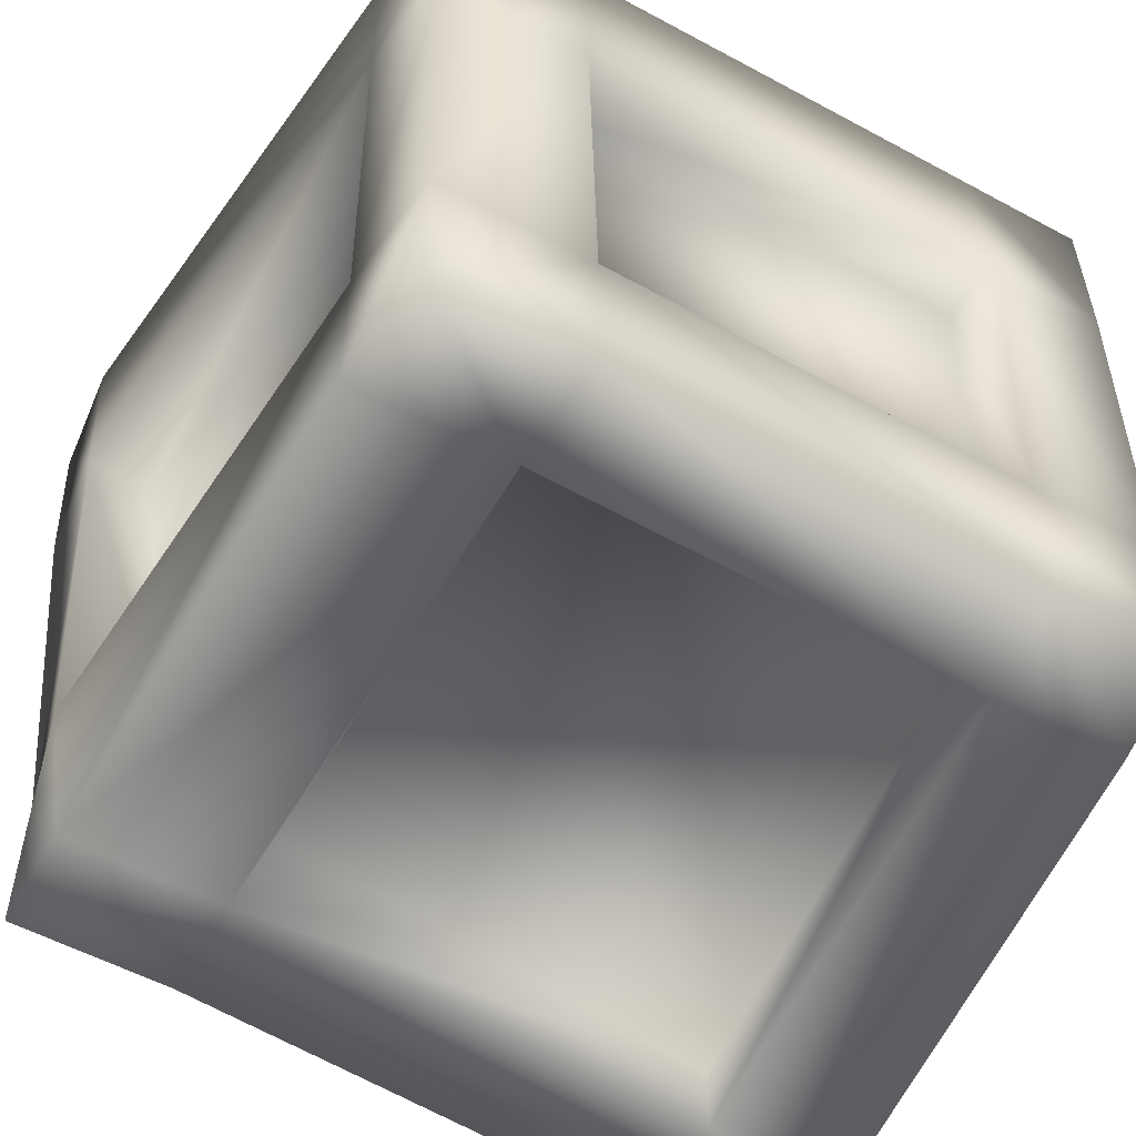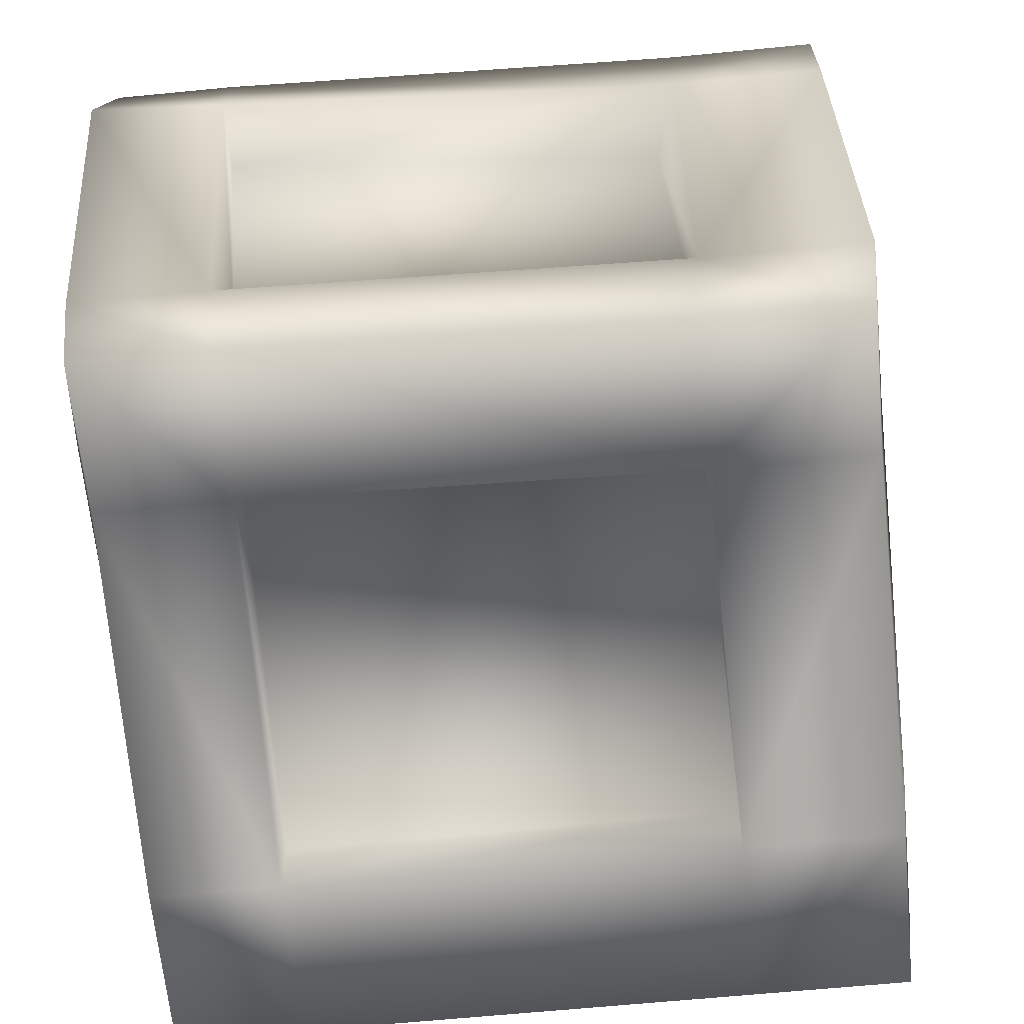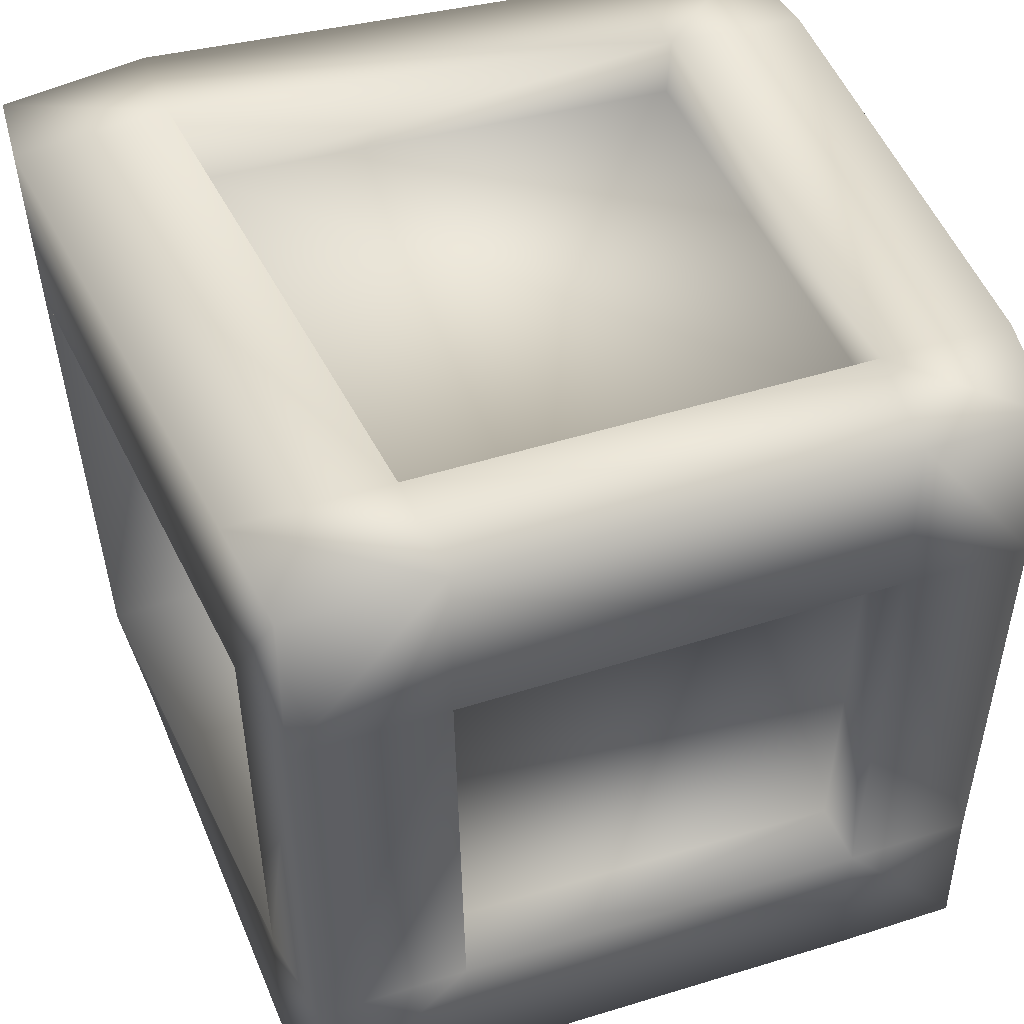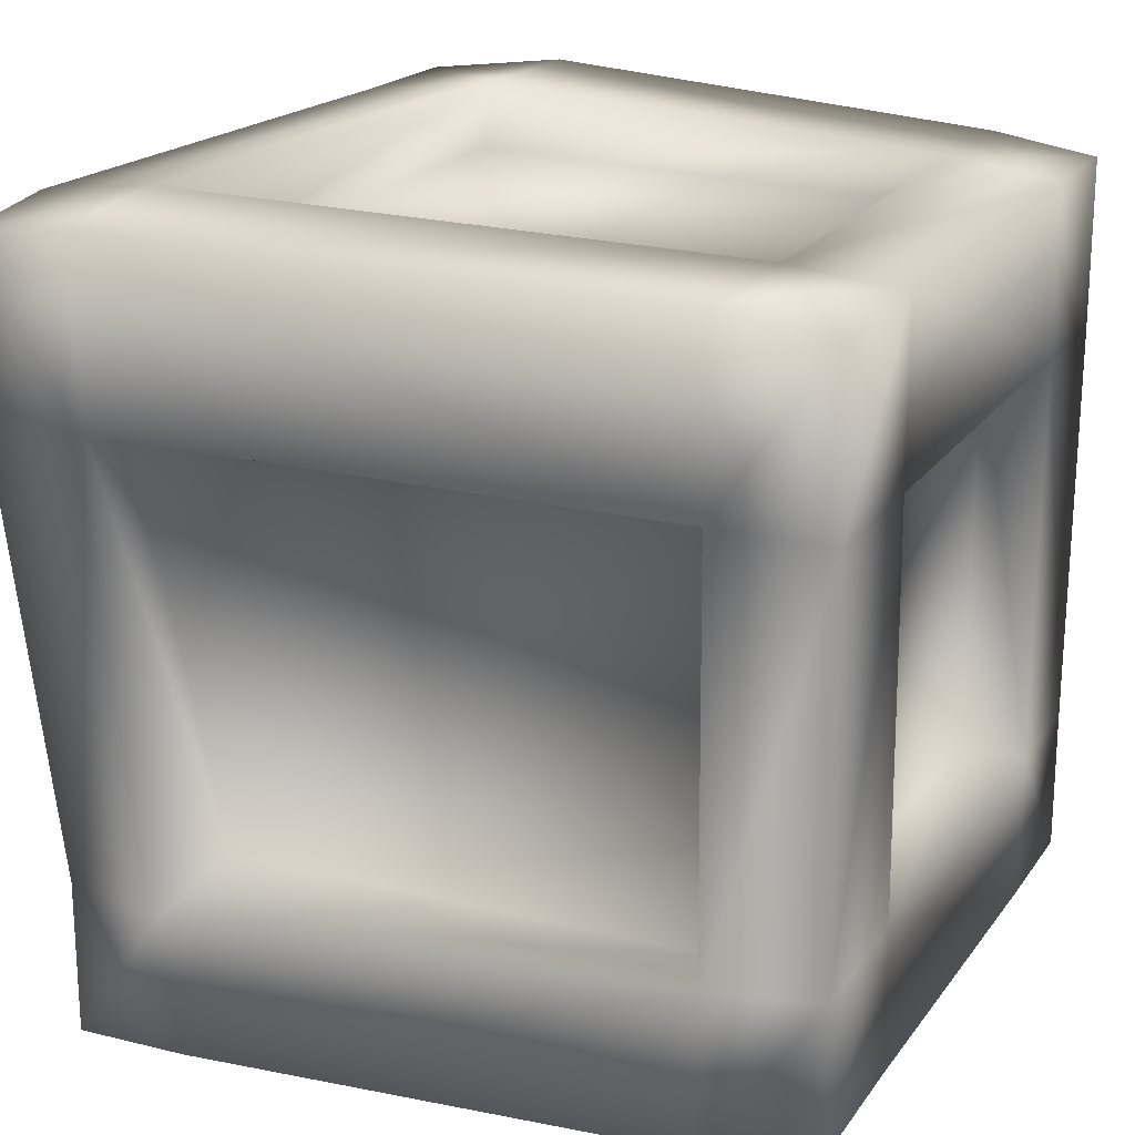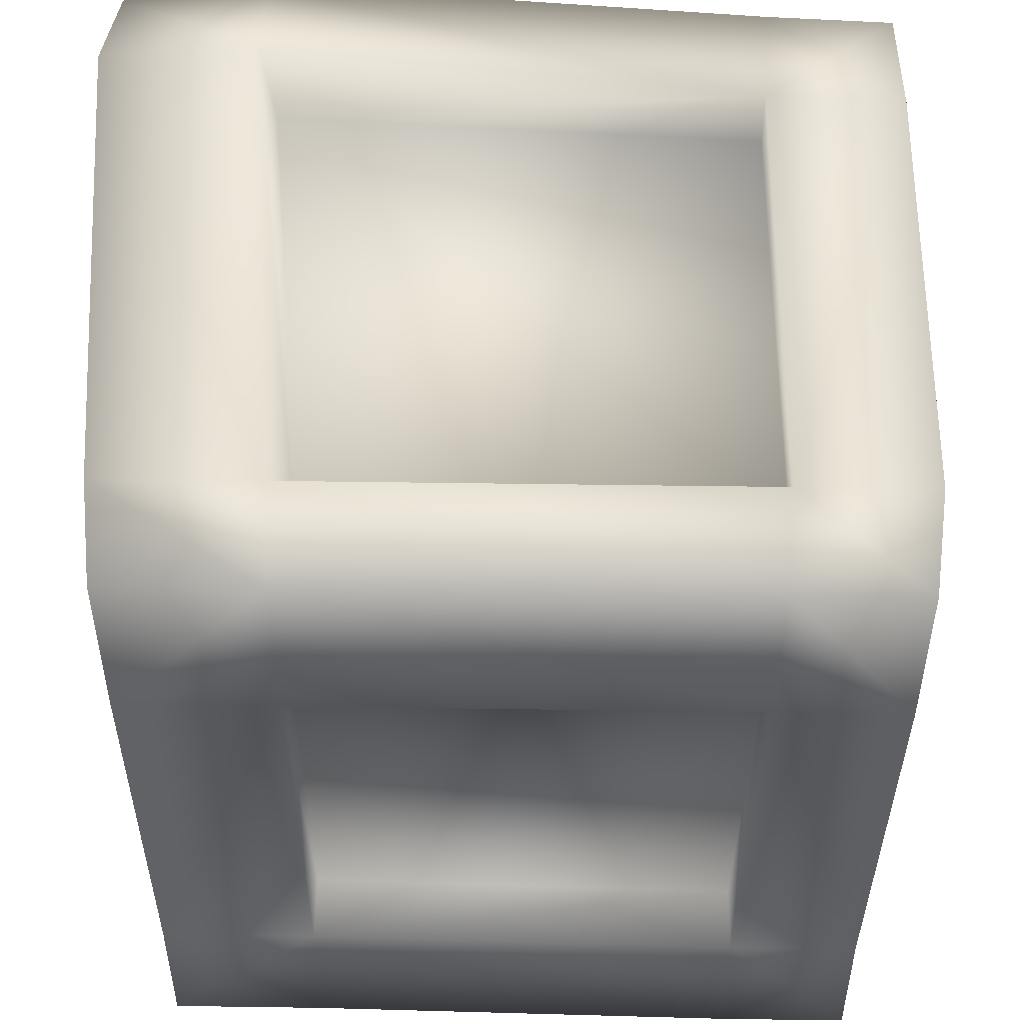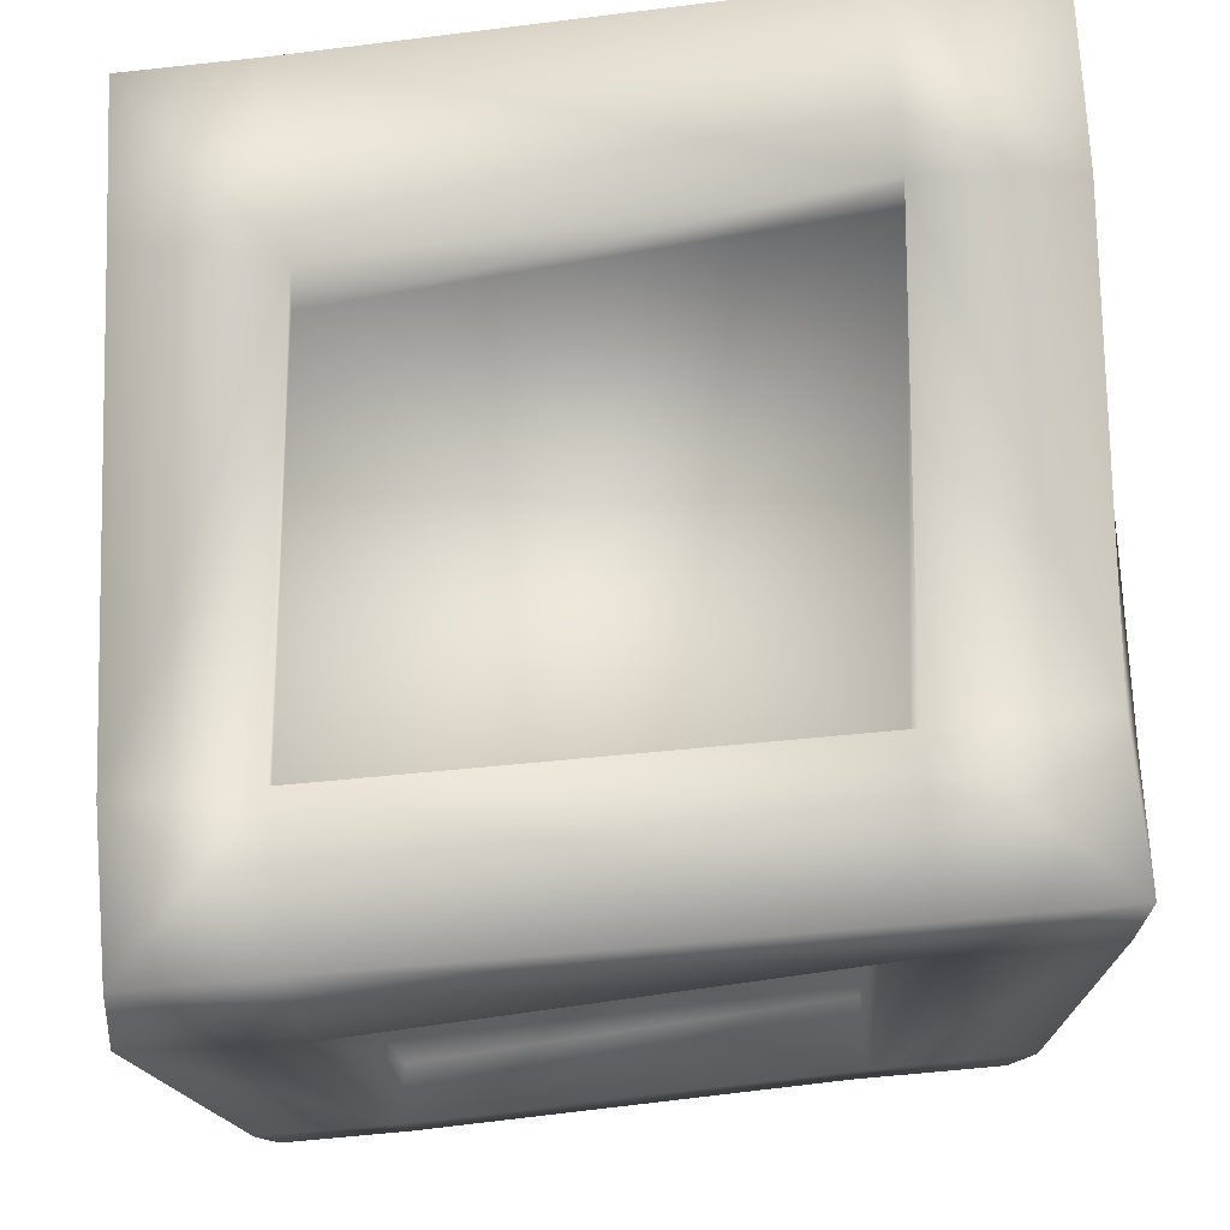
<metadata>
{"format":"obj","ext":"obj","renderer":"f3d","projection":"perspective","resolution":1024,"background":"white","views":[{"elev":-55.5,"azim":-29.6,"up":"+Z"},{"elev":-65.1,"azim":-174.4,"up":"+Y"},{"elev":44.8,"azim":-20.5,"up":"+Z"},{"elev":19.9,"azim":-65.5,"up":"+Z"},{"elev":49.7,"azim":0.9,"up":"+Z"},{"elev":69.7,"azim":174.8,"up":"+Y"}]}
</metadata>
<code>
v -23.41 0.7098 21.06
v 17.91 0.7098 21.06
v -23.02 0.7098 -19.52
v 17.2 0.7098 -20.17
v -26.47 44.36 21.99
v 18.73 41.94 22.85
v -24.23 41.94 -21.41
v 20.22 43.79 -21.73
v -27.1 38.18 22.89
v 18.74 33.68 23.92
v 20.88 37.56 -22.77
v -24.23 35.71 -21.41
v -24.23 6.965 21.87
v 18.7 6.965 21.87
v 17.96 6.965 -20.95
v -23.82 6.965 -20.28
v -26.13 43.94 12.36
v 18.94 43.4 13.32
v 19.62 34.4 12.65
v 18.7 6.965 11.86
v 17.91 0.7098 11.42
v -23.41 0.7098 11.42
v -24.23 6.965 11.86
v -26.74 37.74 12.89
v -24.23 41.94 -12.76
v 20.22 43.79 -13.41
v 20.88 36.78 -13.48
v 18.7 6.965 -12.76
v 17.2 0.7098 -11.84
v -23.02 0.7098 -11.2
v -23.82 6.965 -11.64
v -25.74 35.71 -12.76
v -15.13 41.94 -21.41
v -15.13 41.94 -12.76
v -17.41 44.69 12.64
v -17.76 45.64 22.27
v -18.05 38.95 23.18
v -15.13 6.965 21.87
v -14.66 0.7098 21.06
v -14.66 0.7098 11.42
v -14.26 0.7098 -11.2
v -14.26 0.7098 -19.52
v -14.72 6.965 -20.28
v -15.13 35.71 -21.41
v 12.47 35.91 -22.77
v 10.41 6.965 -20.95
v 9.929 0.7098 -20.17
v 9.929 0.7098 -11.84
v 10.64 0.7098 11.42
v 10.64 0.7098 21.06
v 11.15 6.965 21.87
v 10.89 34.2 23.86
v 11.47 42.58 22.68
v 10.7 43.34 11.32
v 12.95 43.79 -13.41
v 12.95 43.79 -21.73
v -19.86 6.965 -11.64
v -20.27 7.728 11.26
v -22.8 38.08 13.02
v -20.27 34.62 -11.35
v 15.66 34.37 12.56
v 14.74 6.965 11.86
v 14 6.965 -12.31
v 16.06 34.48 -13.09
v 9.651 7.592 -17.9
v -14.72 6.965 -16.33
v -13.84 33.88 -17.45
v 12.47 35.91 -18.82
v 10.64 4.516 11.42
v -14.66 4.516 11.42
v -14.26 4.516 -11.2
v 9.929 4.516 -11.84
v -16.93 37.21 19.23
v -14.08 7.861 17.92
v 11.15 6.965 19.14
v 10.98 34.8 19.96
v -15.13 37.99 -12.76
v -17.88 40.79 13.08
v 11.07 39.42 10.99
v 13.32 39.84 -14.13
f 22 40 39
f 22 39 1
f 36 35 17
f 36 17 5
f 39 38 13
f 39 13 1
f 21 20 14
f 21 14 2
f 47 46 15
f 47 15 4
f 30 31 16
f 30 16 3
f 6 53 52
f 6 52 10
f 8 26 27
f 8 27 11
f 7 33 44
f 7 44 12
f 5 17 24
f 5 24 9
f 10 52 51
f 10 51 14
f 11 27 28
f 11 28 15
f 12 44 43
f 12 43 16
f 9 24 23
f 9 23 13
f 30 41 40
f 30 40 22
f 26 55 54
f 26 54 18
f 29 28 20
f 29 20 21
f 1 13 23
f 1 23 22
f 6 10 19
f 6 19 18
f 25 32 24
f 25 24 17
f 10 14 20
f 10 20 19
f 60 57 58
f 60 58 59
f 22 23 31
f 22 31 30
f 18 19 27
f 18 27 26
f 61 62 63
f 61 63 64
f 3 42 41
f 3 41 30
f 8 56 55
f 8 55 26
f 4 15 28
f 4 28 29
f 7 12 32
f 7 32 25
f 12 16 31
f 12 31 32
f 49 50 39
f 49 39 40
f 53 54 35
f 53 35 36
f 50 51 38
f 50 38 39
f 3 16 43
f 3 43 42
f 5 9 37
f 5 37 36
f 56 45 44
f 56 44 33
f 9 13 38
f 9 38 37
f 68 65 66
f 68 66 67
f 72 69 70
f 72 70 71
f 25 17 35
f 25 35 34
f 47 48 41
f 47 41 42
f 7 25 34
f 7 34 33
f 42 43 46
f 42 46 47
f 36 37 52
f 36 52 53
f 73 74 75
f 73 75 76
f 77 78 79
f 77 79 80
f 33 34 55
f 33 55 56
f 21 2 50
f 21 50 49
f 6 18 54
f 6 54 53
f 2 14 51
f 2 51 50
f 8 11 45
f 8 45 56
f 11 15 46
f 11 46 45
f 29 21 49
f 29 49 48
f 4 29 48
f 4 48 47
f 31 23 58
f 31 58 57
f 23 24 59
f 23 59 58
f 24 32 60
f 24 60 59
f 32 31 57
f 32 57 60
f 19 20 62
f 19 62 61
f 20 28 63
f 20 63 62
f 28 27 64
f 28 64 63
f 27 19 61
f 27 61 64
f 46 43 66
f 46 66 65
f 43 44 67
f 43 67 66
f 44 45 68
f 44 68 67
f 45 46 65
f 45 65 68
f 49 40 70
f 49 70 69
f 40 41 71
f 40 71 70
f 41 48 72
f 41 72 71
f 48 49 69
f 48 69 72
f 37 38 74
f 37 74 73
f 38 51 75
f 38 75 74
f 51 52 76
f 51 76 75
f 52 37 73
f 52 73 76
f 34 35 78
f 34 78 77
f 35 54 79
f 35 79 78
f 54 55 80
f 54 80 79
f 55 34 77
f 55 77 80

</code>
